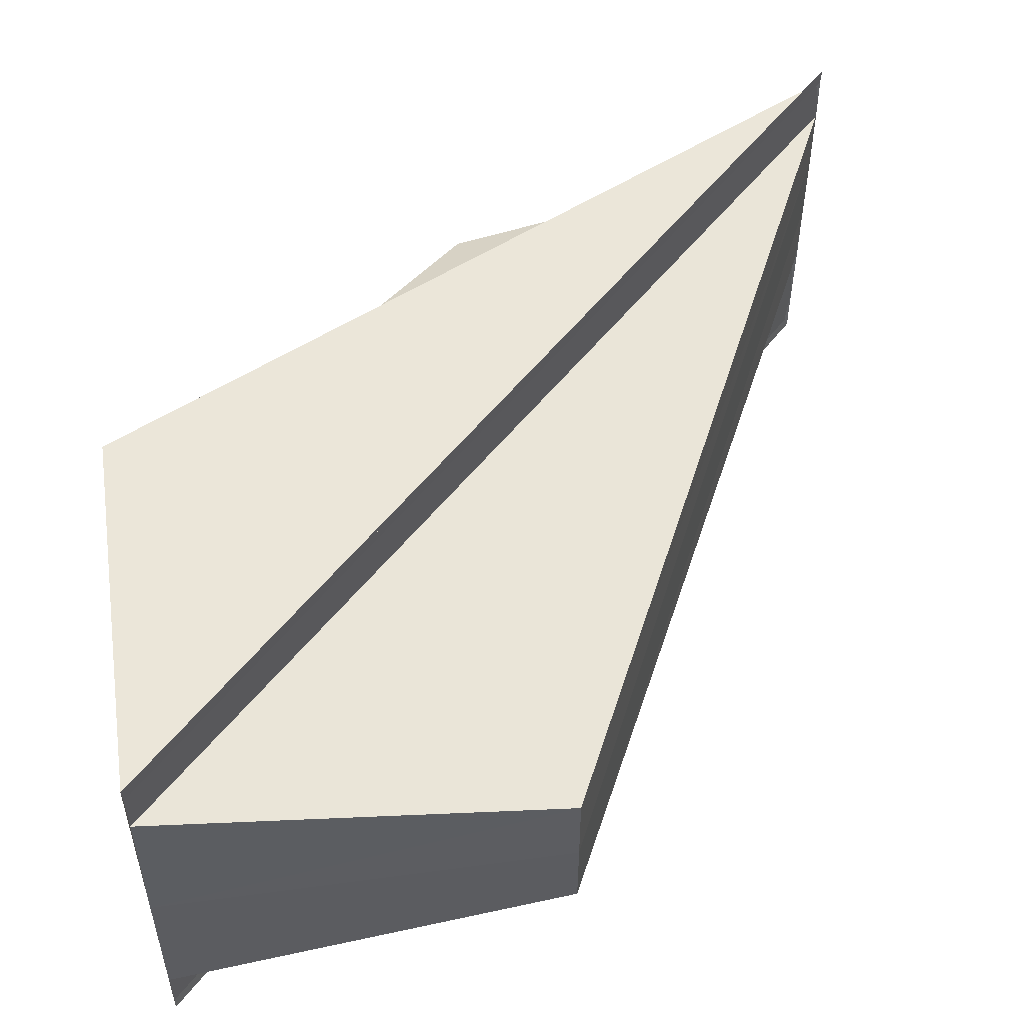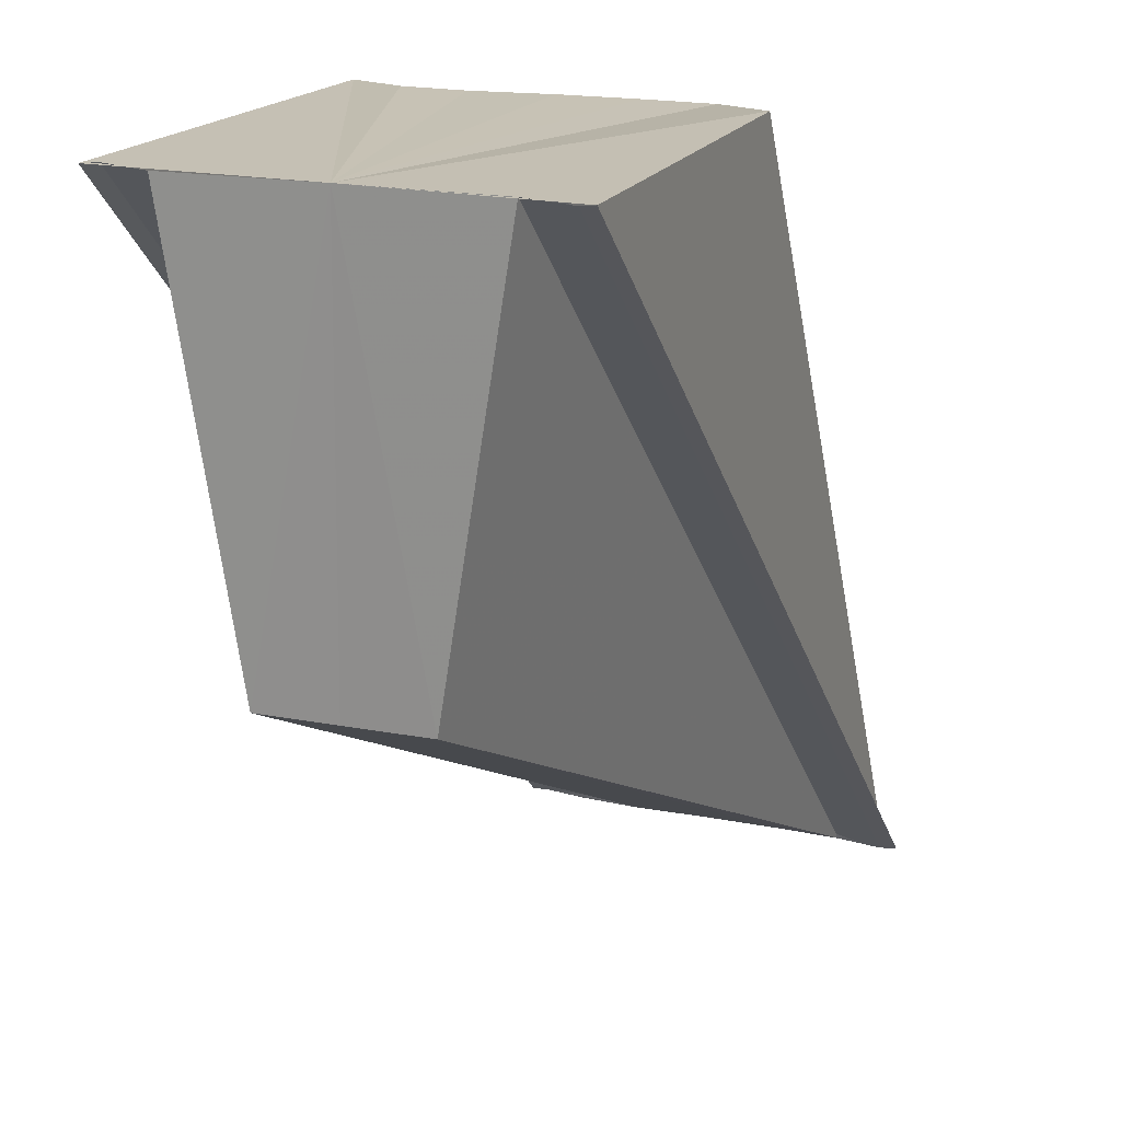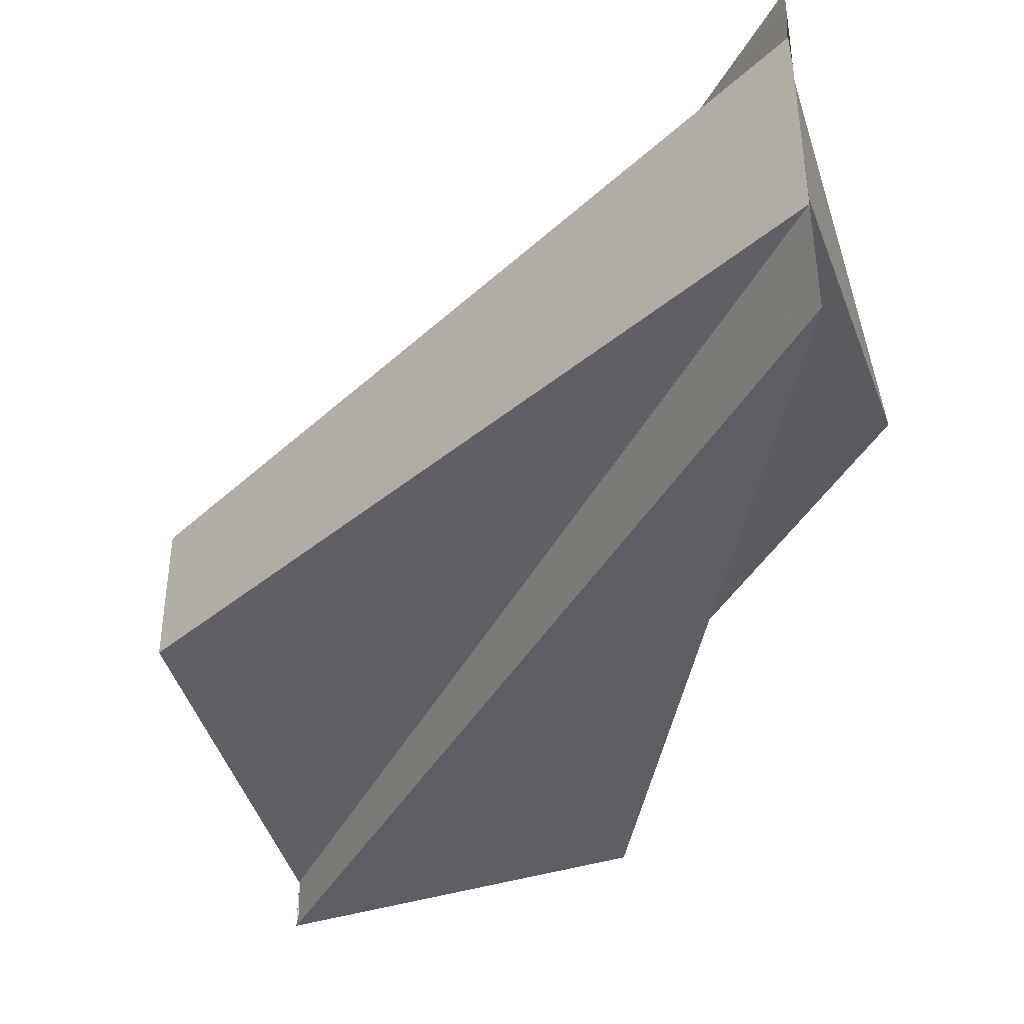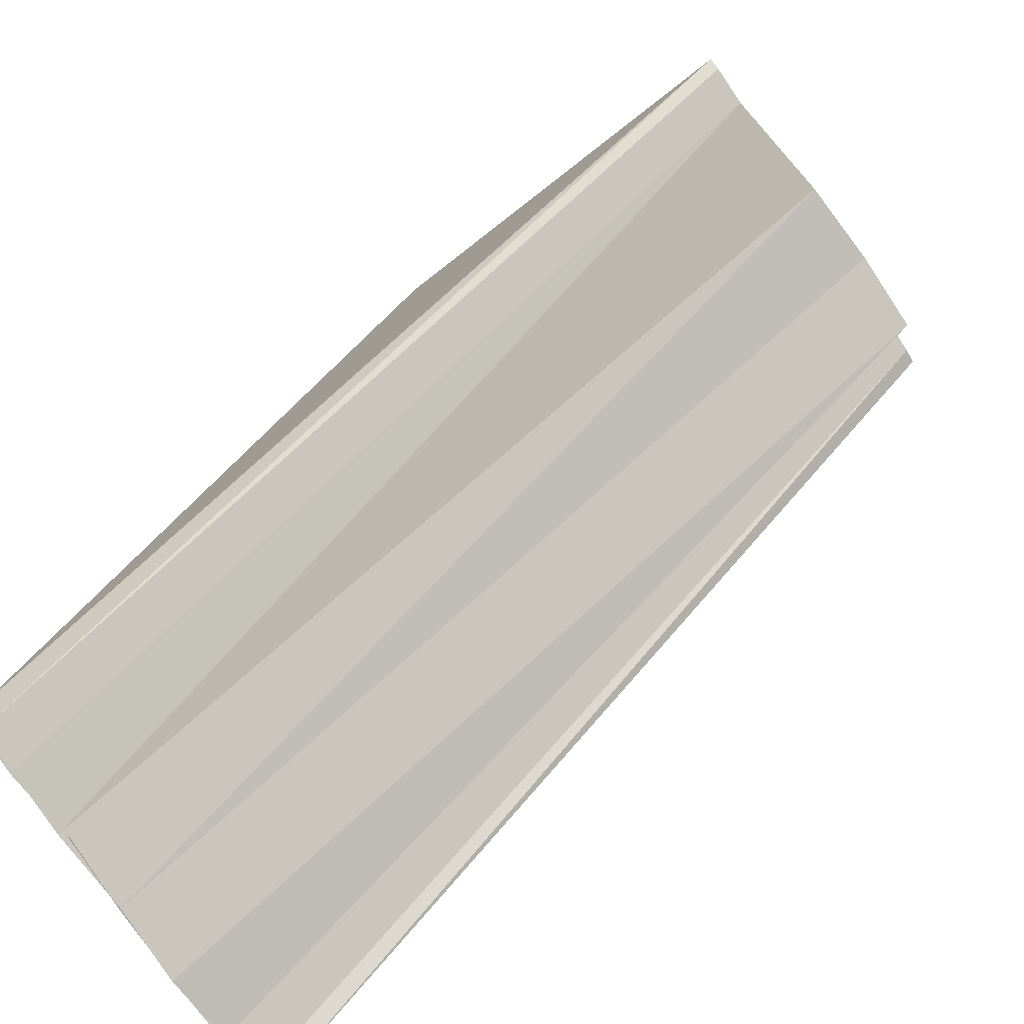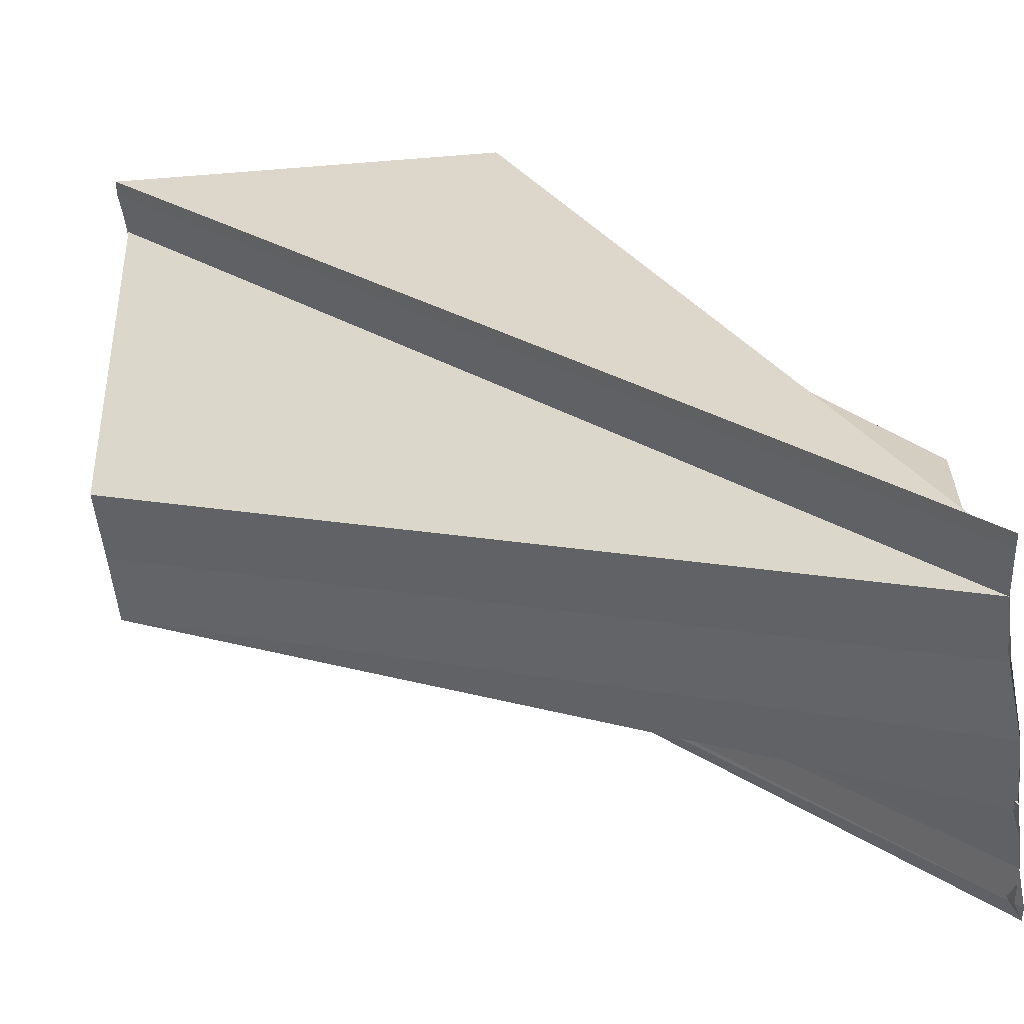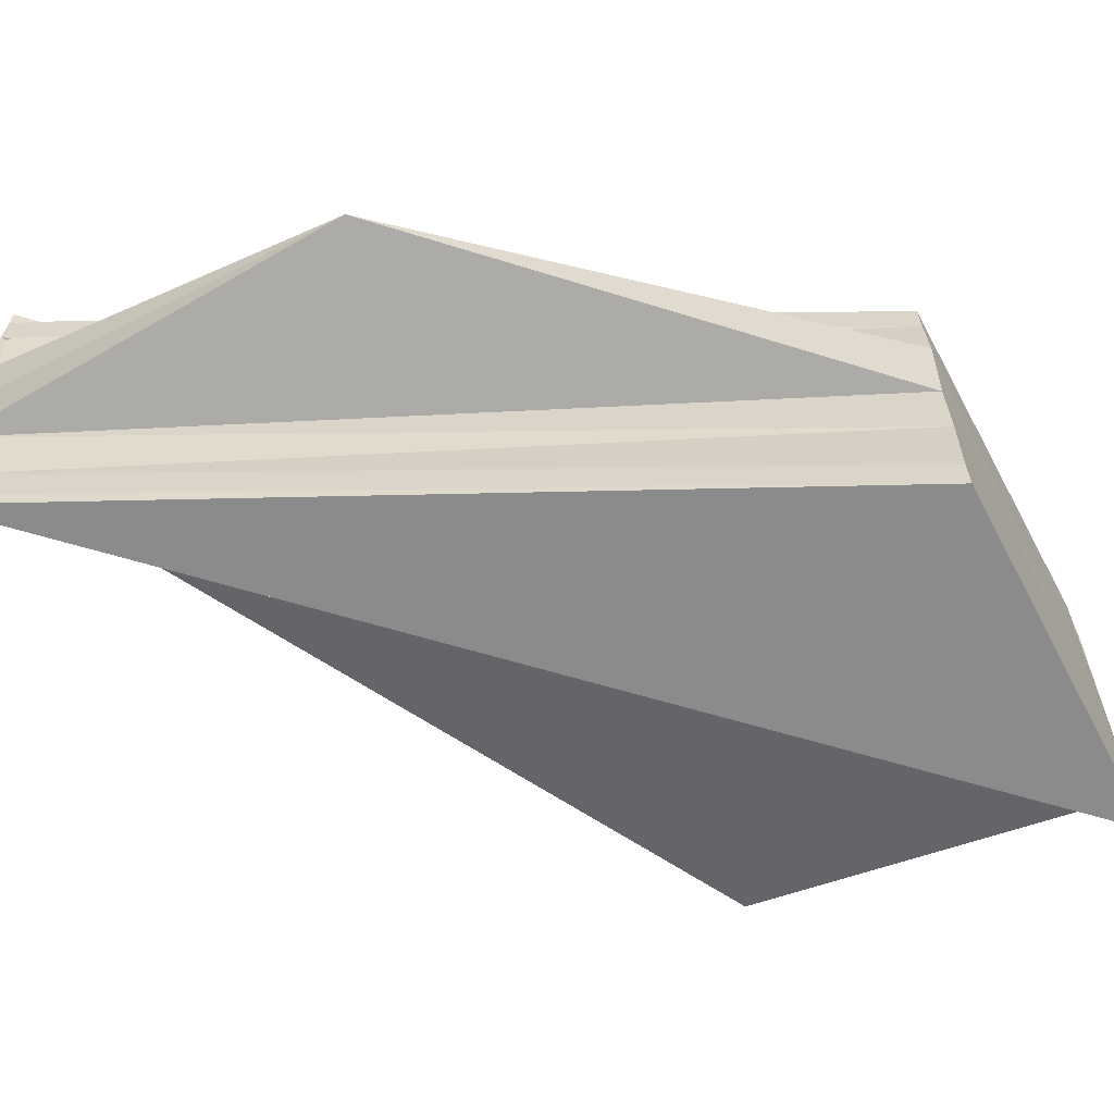
<metadata>
{"format":"obj","ext":"obj","renderer":"f3d","projection":"perspective","resolution":1024,"background":"white","views":[{"elev":51.1,"azim":-98.5,"up":"+Z"},{"elev":18.4,"azim":-67.6,"up":"+Y"},{"elev":-38.6,"azim":19.0,"up":"+Z"},{"elev":-76.7,"azim":-144.7,"up":"+Y"},{"elev":-55.5,"azim":7.2,"up":"+Y"},{"elev":-60.2,"azim":118.2,"up":"+Z"}]}
</metadata>
<code>
o 29952
v 2224 1893 6.887
v 2224 1893 6.887
v 2225 1893 6.888
v 2225 1893 6.887
v 2224 1893 6.886
v 2225 1893 6.887
v 2225 1893 6.886
v 2224 1893 6.886
v 2224 1893 6.884
v 2224 1893 6.884
v 2225 1893 6.885
v 2224 1893 6.882
v 2225 1893 6.883
v 2224 1893 6.88
v 2224 1893 6.88
v 2225 1893 6.881
v 2224 1893 6.882
v 2224 1893 6.879
v 2224 1893 6.884
v 2224 1893 6.886
v 2224 1893 6.887
v 2225 1893 6.887
v 2225 1893 6.886
v 2225 1893 6.887
v 2225 1893 6.878
v 2224 1893 6.877
v 2225 1893 6.878
v 2225 1893 6.878
v 2224 1893 6.877
v 2225 1893 6.878
v 2225 1893 6.886
v 2225 1893 6.887
v 2225 1893 6.885
v 2225 1893 6.884
v 2225 1893 6.883
v 2225 1893 6.883
v 2225 1893 6.881
v 2225 1893 6.882
v 2225 1893 6.881
v 2225 1893 6.879
v 2225 1893 6.879
v 2225 1893 6.878
v 2225 1893 6.878
v 2224 1893 6.88
v 2224 1893 6.879
v 2225 1893 6.881
v 2225 1893 6.881
v 2224 1893 6.879
v 2225 1893 6.879
v 2224 1893 6.879
v 2224 1893 6.878
v 2225 1893 6.878
v 2224 1893 6.877
v 2225 1893 6.878
v 2225 1893 6.878
v 2225 1893 6.878
v 2225 1893 6.887
v 2224 1893 6.887
v 2225 1893 6.887
v 2225 1893 6.887
v 2225 1893 6.888
f 1 2 3
f 3 2 4
f 2 5 6
f 6 5 7
f 8 9 7
f 7 10 11
f 10 12 11
f 11 12 13
f 12 14 13
f 13 15 16
f 17 12 10
f 17 14 12
f 17 18 15
f 17 19 20
f 17 21 22
f 23 22 24
f 17 25 26
f 27 26 28
f 29 30 28
f 31 32 23
f 17 32 31
f 33 31 23
f 34 31 33
f 17 31 34
f 35 34 33
f 36 35 33
f 36 37 35
f 38 34 35
f 37 38 35
f 17 34 38
f 39 38 37
f 17 38 39
f 40 39 37
f 17 39 41
f 41 39 40
f 17 41 42
f 43 41 40
f 42 41 43
f 44 45 46
f 47 48 49
f 50 51 49
f 49 51 52
f 51 53 52
f 54 55 56
f 57 58 59
f 60 58 61

</code>
